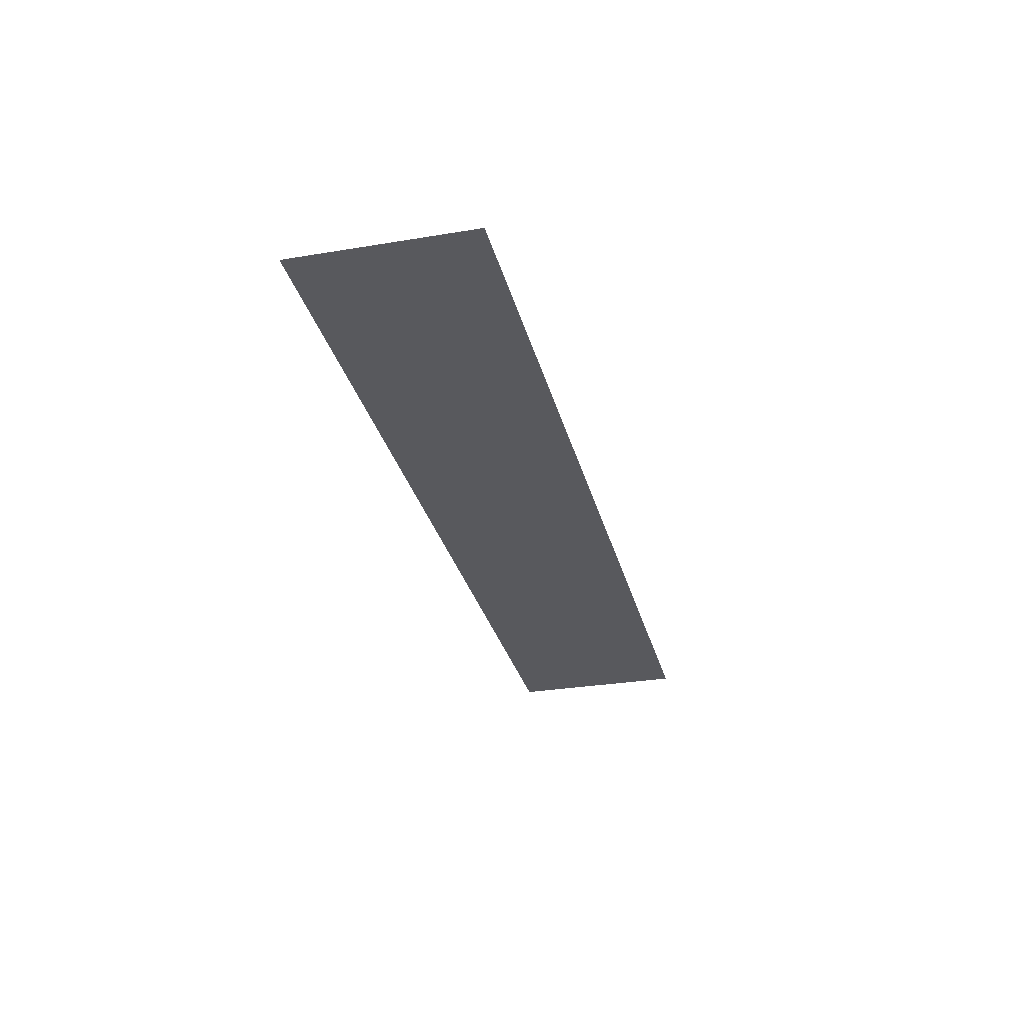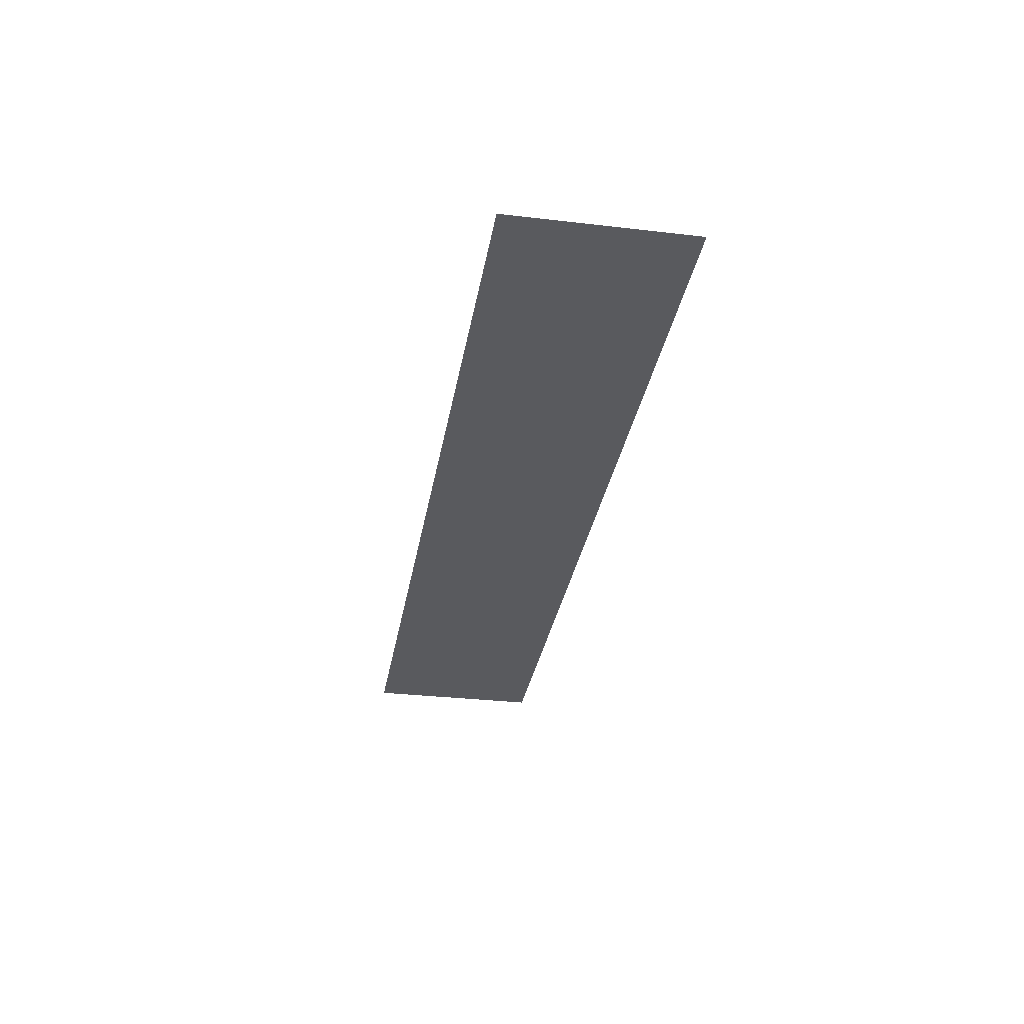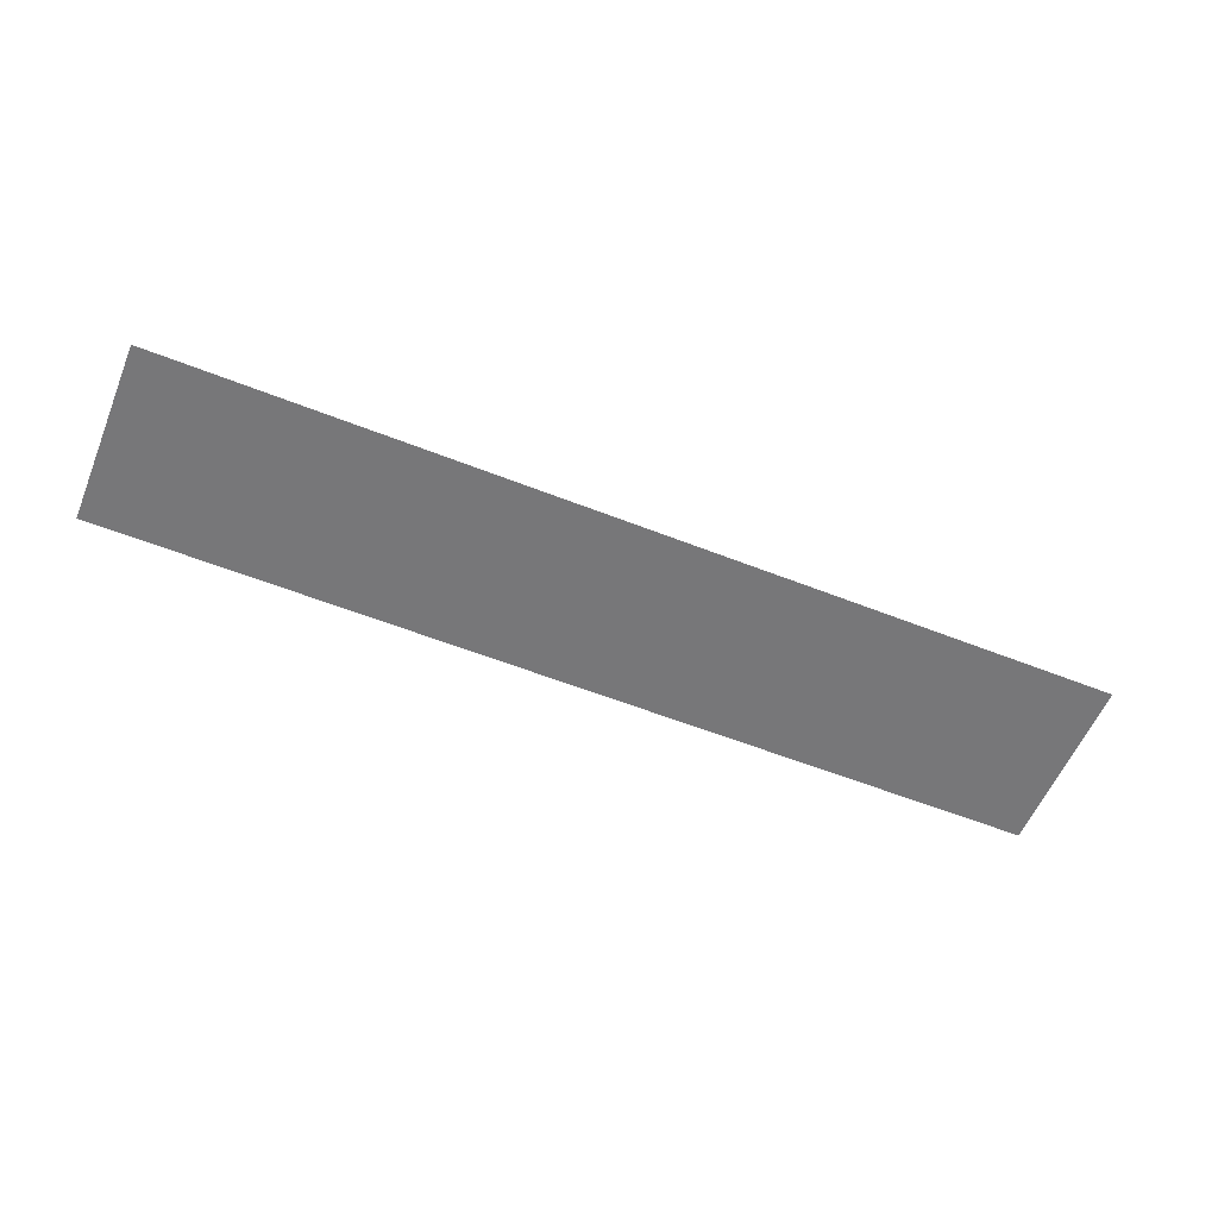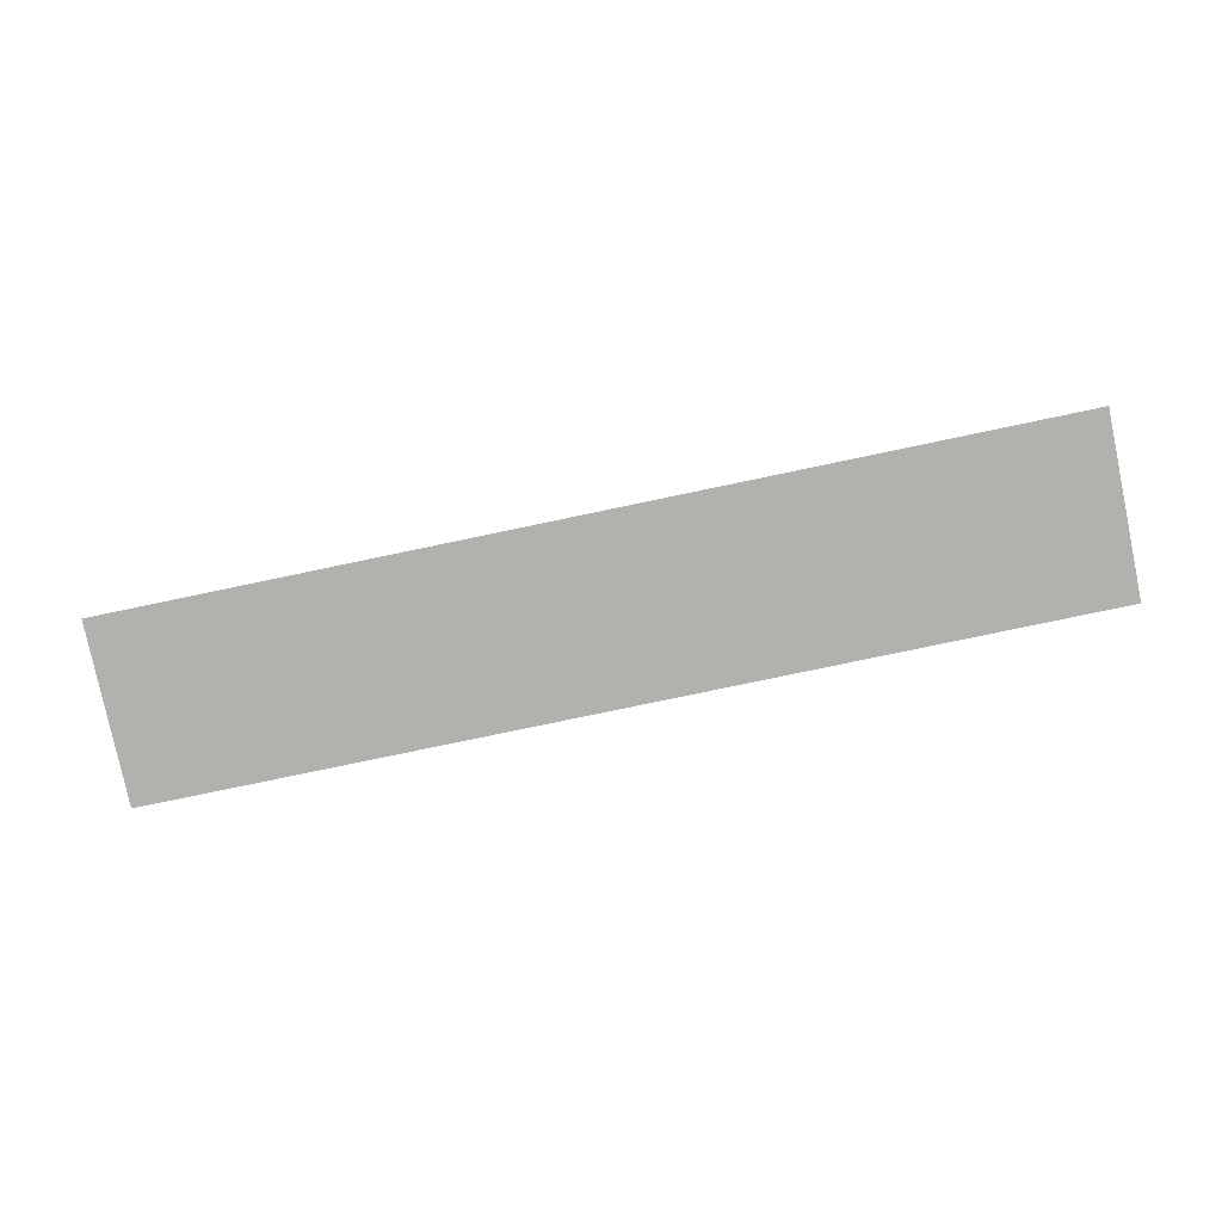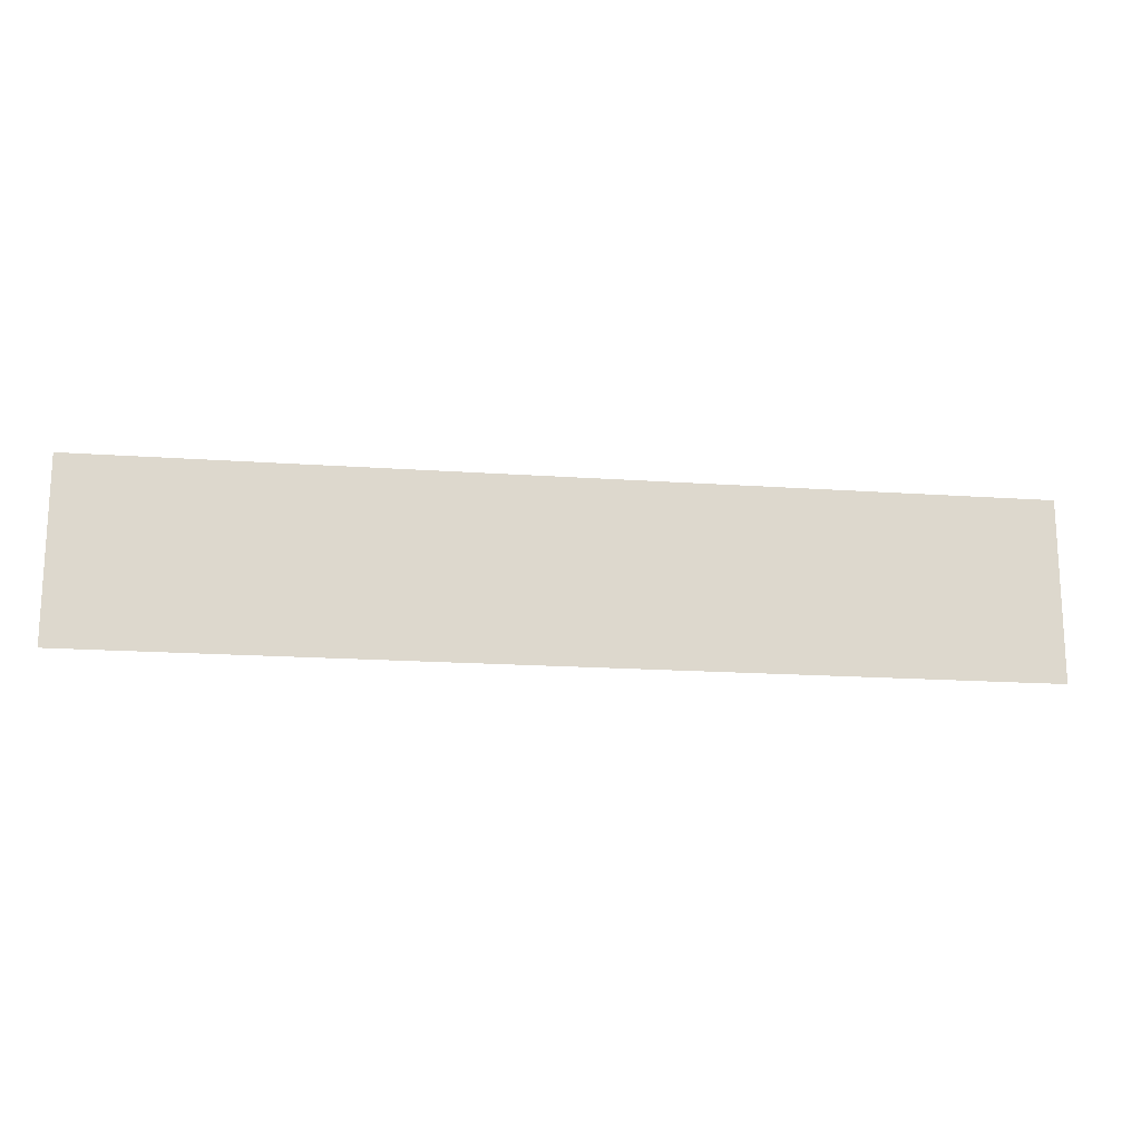
<metadata>
{"format":"obj","ext":"obj","renderer":"f3d","projection":"perspective","resolution":1024,"background":"white","views":[{"elev":-29.8,"azim":103.7,"up":"+Y"},{"elev":-31.6,"azim":-99.4,"up":"+Y"},{"elev":-57.2,"azim":-22.4,"up":"+Y"},{"elev":-79.2,"azim":11.8,"up":"+Y"},{"elev":-17.1,"azim":-8.1,"up":"+Z"}]}
</metadata>
<code>
v  -48.97 -34.87 20.27
v  -48.97 -34.87 23.34
v  -64.85 -34.87 20.27
v  -64.85 -34.87 23.34
g FL7_21
f 2 4 3
f 3 1 2

</code>
